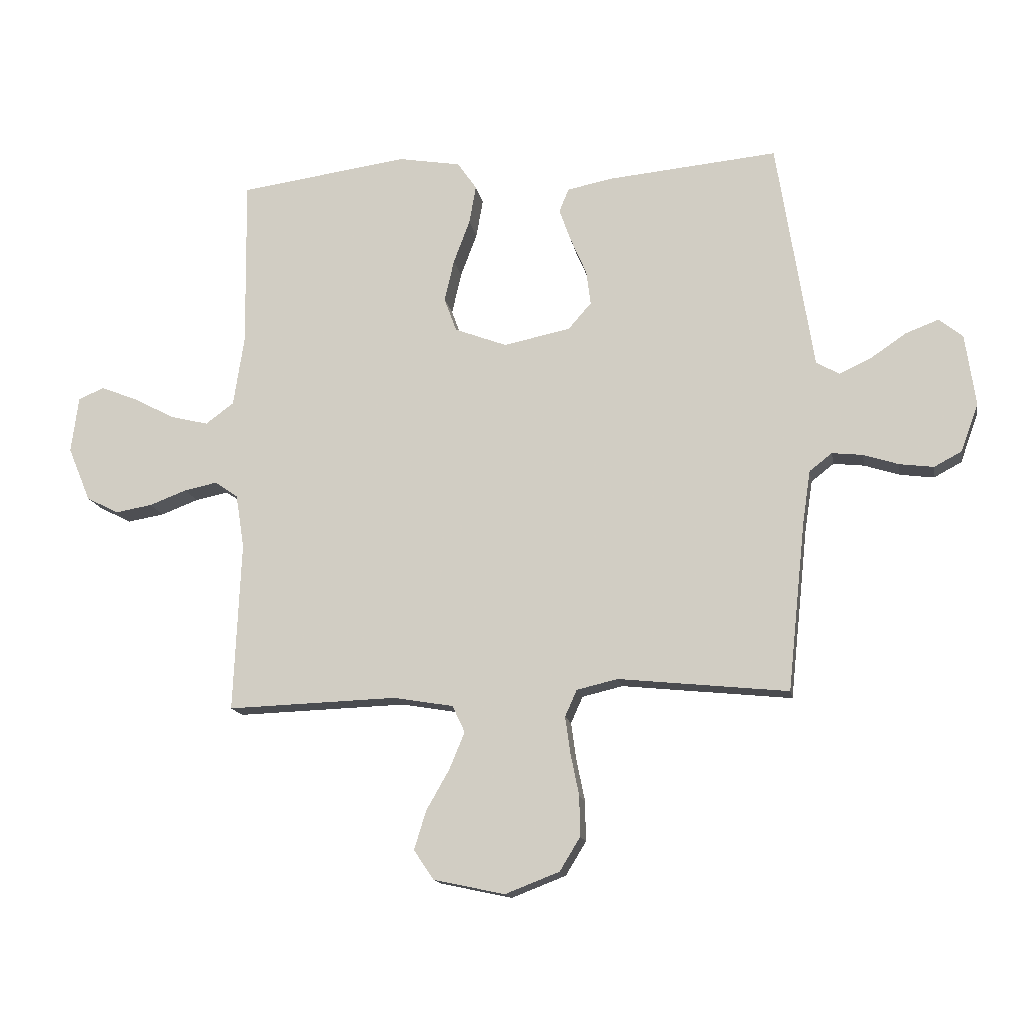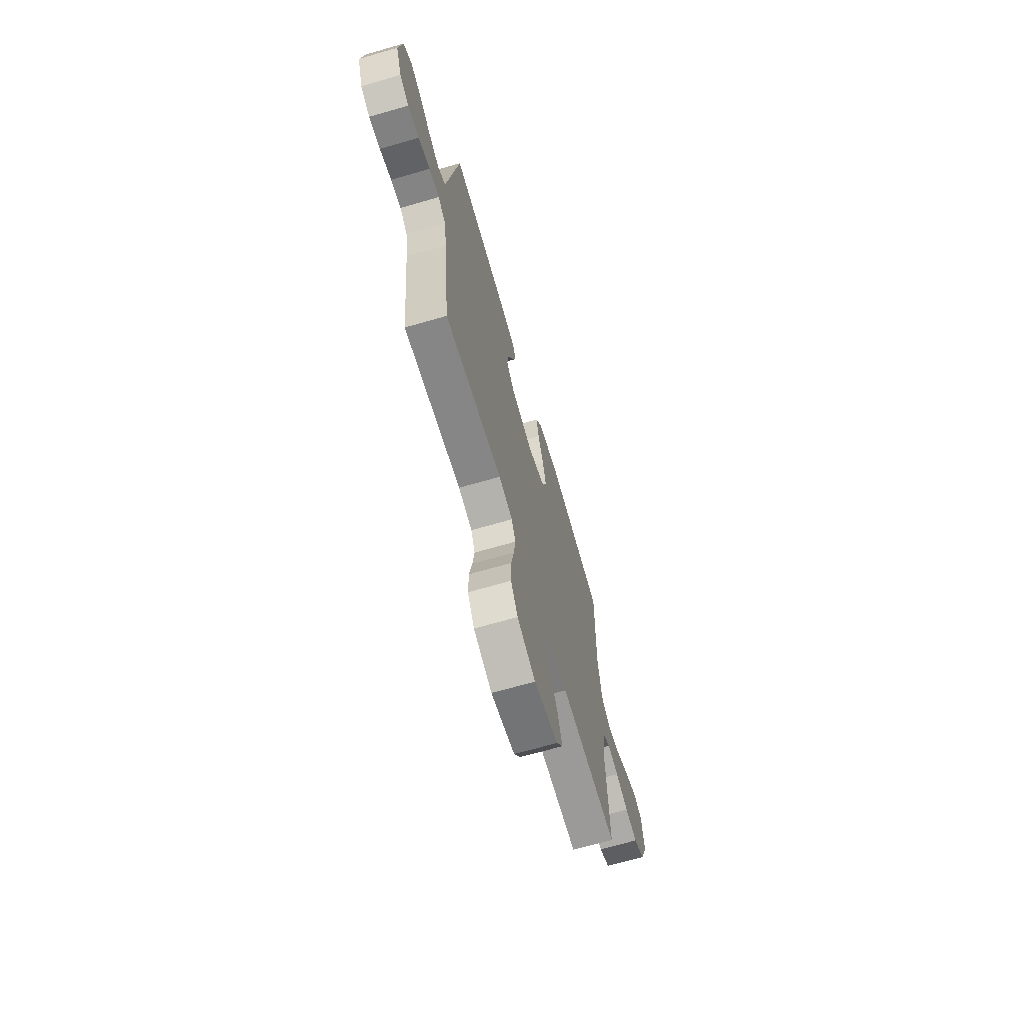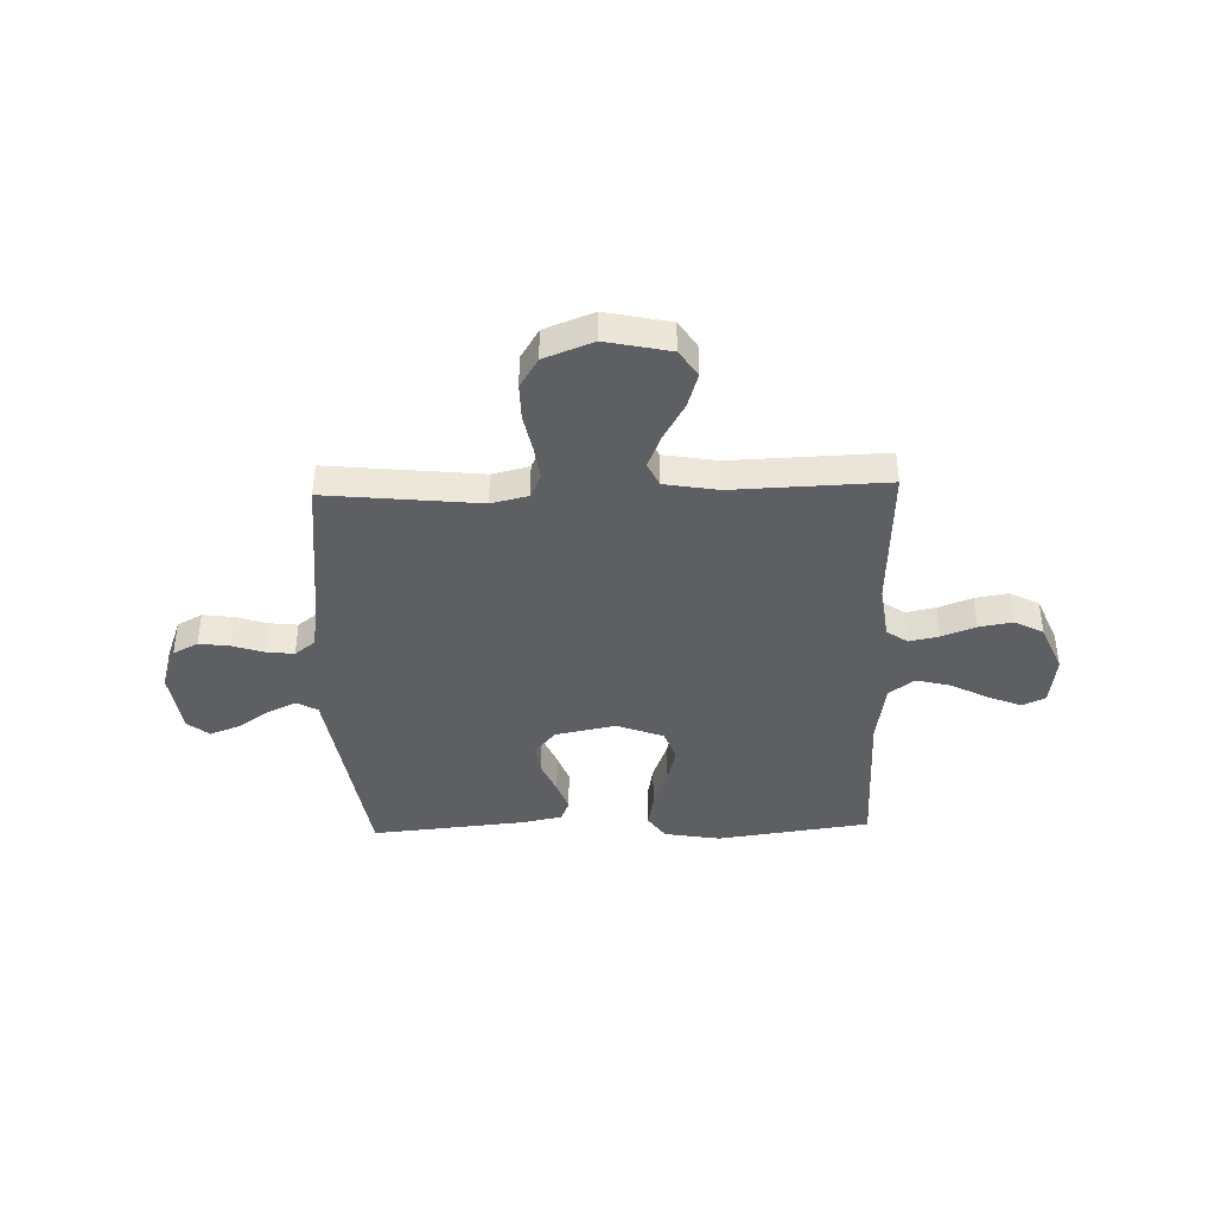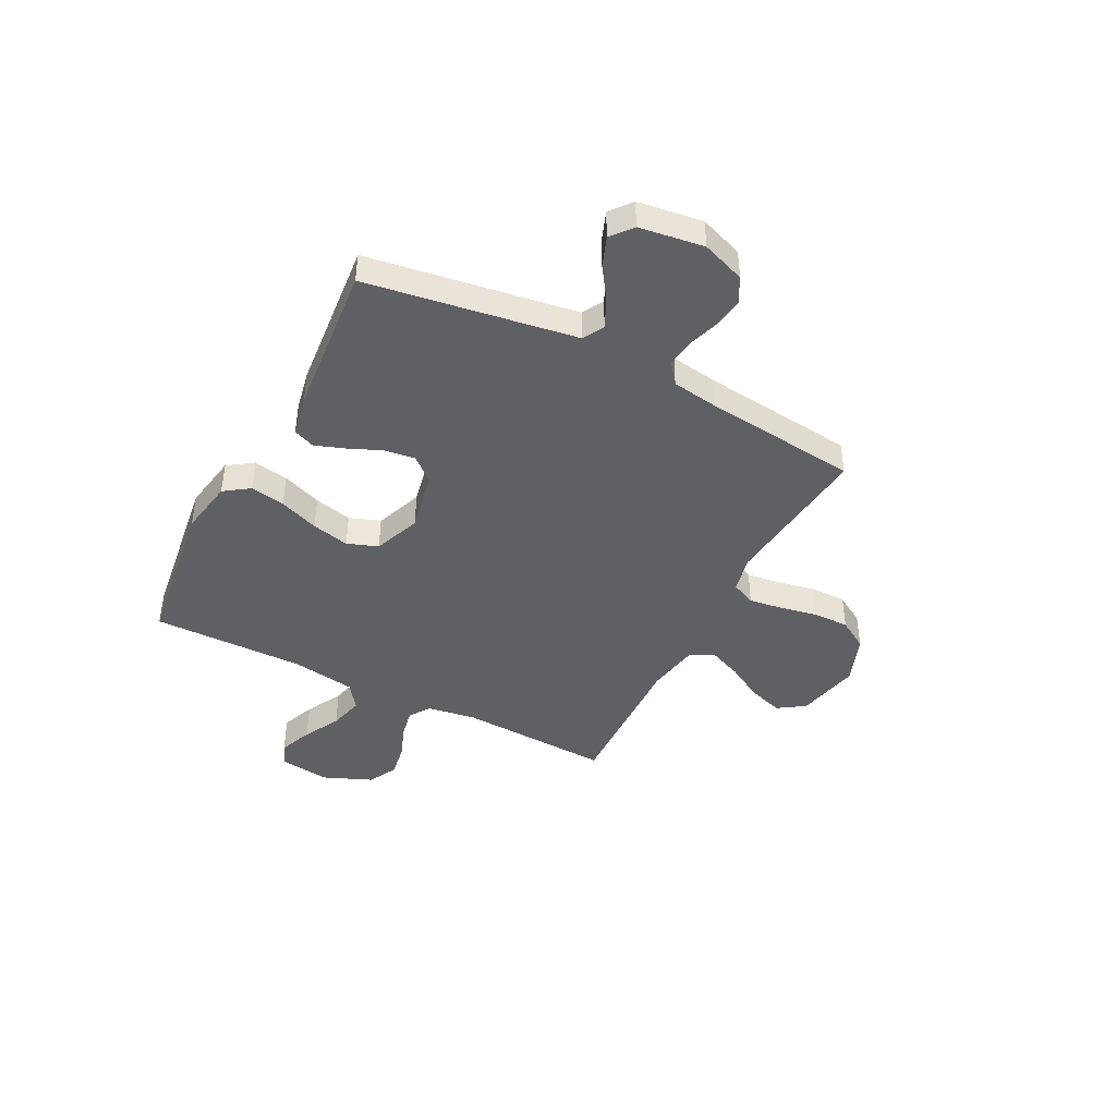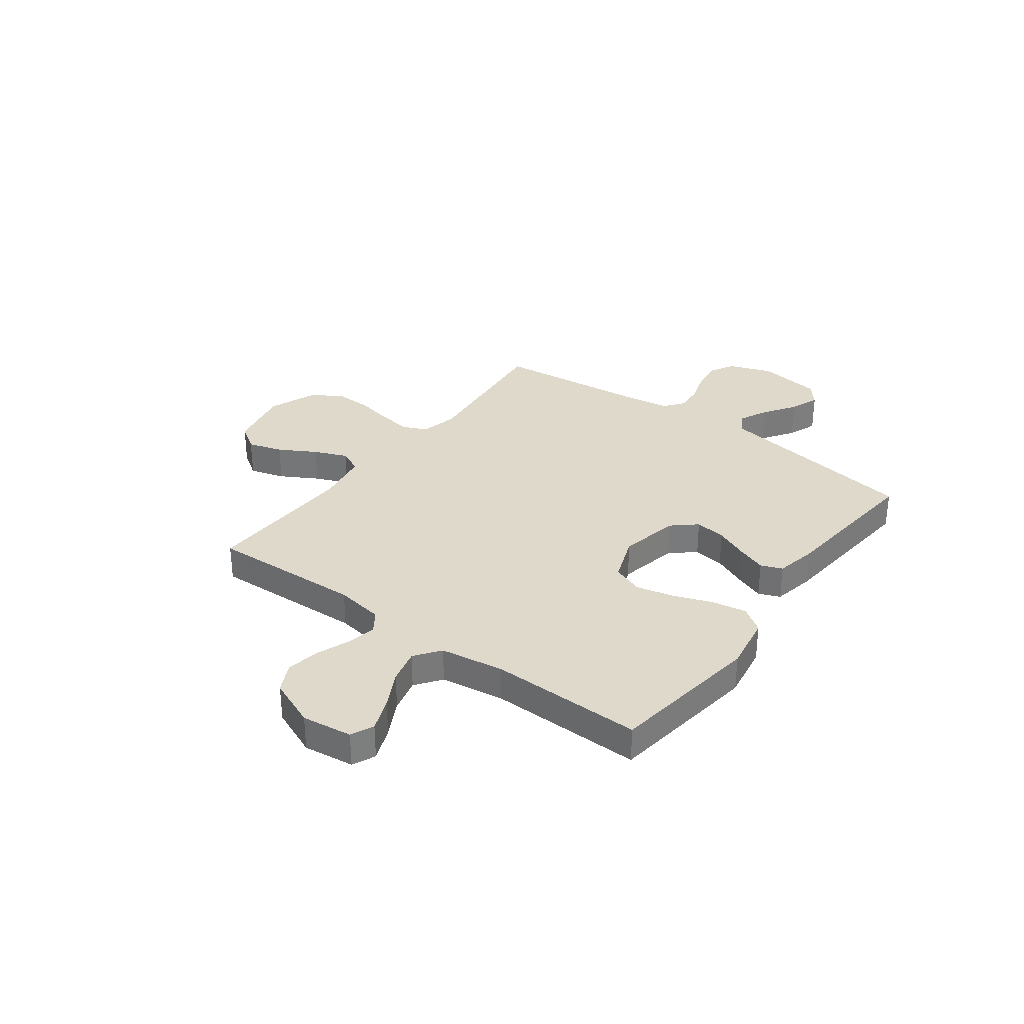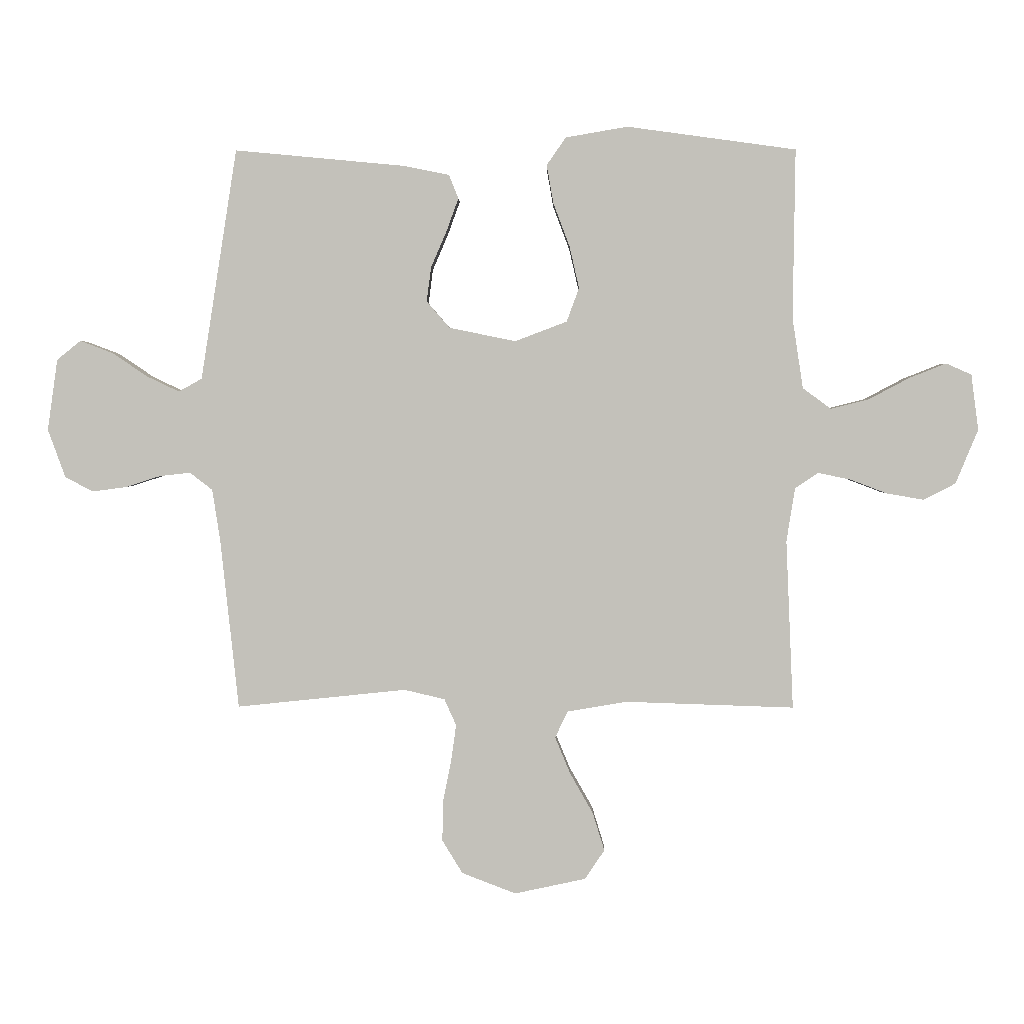
<metadata>
{"format":"obj","ext":"obj","renderer":"f3d","projection":"perspective","resolution":1024,"background":"white","views":[{"elev":-14.7,"azim":10.0,"up":"+Z"},{"elev":-67.5,"azim":106.2,"up":"+Z"},{"elev":-40.7,"azim":-178.2,"up":"+Y"},{"elev":-43.1,"azim":62.6,"up":"+Y"},{"elev":32.3,"azim":-53.3,"up":"+Y"},{"elev":2.4,"azim":-179.2,"up":"+Z"}]}
</metadata>
<code>
v -0.5 0.07 0.5
v -0.2 0.07 0.541
v -0.09 0.07 0.522
v -0.056 0.07 0.473
v -0.068 0.07 0.405
v -0.097 0.07 0.328
v -0.114 0.07 0.254
v -0.092 0.07 0.194
v 0 0.07 0.159
v 0.118 0.07 0.183
v 0.159 0.07 0.23
v 0.151 0.07 0.291
v 0.123 0.07 0.356
v 0.102 0.07 0.414
v 0.119 0.07 0.456
v 0.2 0.07 0.472
v 0.5 0.07 0.5
v 0.547 0.07 0.2
v 0.564 0.07 0.092
v 0.605 0.07 0.069
v 0.662 0.07 0.096
v 0.724 0.07 0.138
v 0.782 0.07 0.16
v 0.824 0.07 0.126
v 0.842 0.07 0
v 0.811 0.07 -0.085
v 0.762 0.07 -0.111
v 0.702 0.07 -0.103
v 0.64 0.07 -0.083
v 0.586 0.07 -0.077
v 0.546 0.07 -0.108
v 0.532 0.07 -0.2
v 0.5 0.07 -0.5
v 0.2 0.07 -0.469
v 0.128 0.07 -0.486
v 0.107 0.07 -0.533
v 0.116 0.07 -0.598
v 0.131 0.07 -0.672
v 0.132 0.07 -0.743
v 0.096 0.07 -0.802
v 0 0.07 -0.839
v -0.126 0.07 -0.812
v -0.161 0.07 -0.76
v -0.14 0.07 -0.692
v -0.099 0.07 -0.62
v -0.072 0.07 -0.555
v -0.094 0.07 -0.508
v -0.2 0.07 -0.49
v -0.5 0.07 -0.5
v -0.487 0.07 -0.2
v -0.502 0.07 -0.105
v -0.543 0.07 -0.077
v -0.601 0.07 -0.089
v -0.667 0.07 -0.114
v -0.732 0.07 -0.125
v -0.789 0.07 -0.096
v -0.829 0.07 0
v -0.816 0.07 0.099
v -0.771 0.07 0.119
v -0.705 0.07 0.093
v -0.633 0.07 0.055
v -0.565 0.07 0.038
v -0.515 0.07 0.075
v -0.496 0.07 0.2
v -0.5 0 0.5
v -0.2 0 0.541
v -0.09 0 0.522
v -0.056 0 0.473
v -0.068 0 0.405
v -0.097 0 0.328
v -0.114 0 0.254
v -0.092 0 0.194
v 0 0 0.159
v 0.118 0 0.183
v 0.159 0 0.23
v 0.151 0 0.291
v 0.123 0 0.356
v 0.102 0 0.414
v 0.119 0 0.456
v 0.2 0 0.472
v 0.5 0 0.5
v 0.547 0 0.2
v 0.564 0 0.092
v 0.605 0 0.069
v 0.662 0 0.096
v 0.724 0 0.138
v 0.782 0 0.16
v 0.824 0 0.126
v 0.842 0 0
v 0.811 0 -0.085
v 0.762 0 -0.111
v 0.702 0 -0.103
v 0.64 0 -0.083
v 0.586 0 -0.077
v 0.546 0 -0.108
v 0.532 0 -0.2
v 0.5 0 -0.5
v 0.2 0 -0.469
v 0.128 0 -0.486
v 0.107 0 -0.533
v 0.116 0 -0.598
v 0.131 0 -0.672
v 0.132 0 -0.743
v 0.096 0 -0.802
v 0 0 -0.839
v -0.126 0 -0.812
v -0.161 0 -0.76
v -0.14 0 -0.692
v -0.099 0 -0.62
v -0.072 0 -0.555
v -0.094 0 -0.508
v -0.2 0 -0.49
v -0.5 0 -0.5
v -0.487 0 -0.2
v -0.502 0 -0.105
v -0.543 0 -0.077
v -0.601 0 -0.089
v -0.667 0 -0.114
v -0.732 0 -0.125
v -0.789 0 -0.096
v -0.829 0 0
v -0.816 0 0.099
v -0.771 0 0.119
v -0.705 0 0.093
v -0.633 0 0.055
v -0.565 0 0.038
v -0.515 0 0.075
v -0.496 0 0.2
f 59 60 61
f 58 59 61
f 57 58 61
f 56 57 61
f 55 56 61
f 54 55 61
f 53 54 61
f 52 53 61 62
f 51 52 62 63
f 48 49 50
f 51 63 64
f 50 51 64
f 48 50 64
f 47 48 64
f 43 44 45
f 42 43 45
f 41 42 45
f 40 41 45
f 39 40 45
f 38 39 45
f 37 38 45
f 36 37 45 46
f 35 36 46 47
f 32 33 34
f 35 47 64
f 34 35 64
f 32 34 64
f 31 32 64
f 27 28 29
f 26 27 29
f 25 26 29
f 24 25 29
f 23 24 29
f 22 23 29
f 21 22 29
f 20 21 29 30
f 30 31 64
f 20 30 64
f 19 20 64
f 16 17 18
f 15 16 18
f 14 15 18
f 13 14 18
f 12 13 18
f 11 12 18 19
f 4 5 6
f 3 4 6
f 2 3 6
f 1 2 6
f 64 1 6
f 64 6 7
f 10 11 19
f 9 10 19
f 9 19 64
f 8 9 64
f 7 8 64
f 125 124 123
f 125 123 122
f 125 122 121
f 125 121 120
f 125 120 119
f 125 119 118
f 125 118 117
f 126 125 117 116
f 127 126 116 115
f 114 113 112
f 128 127 115
f 128 115 114
f 128 114 112
f 128 112 111
f 109 108 107
f 109 107 106
f 109 106 105
f 109 105 104
f 109 104 103
f 109 103 102
f 109 102 101
f 110 109 101 100
f 111 110 100 99
f 98 97 96
f 128 111 99
f 128 99 98
f 128 98 96
f 128 96 95
f 93 92 91
f 93 91 90
f 93 90 89
f 93 89 88
f 93 88 87
f 93 87 86
f 93 86 85
f 94 93 85 84
f 128 95 94
f 128 94 84
f 128 84 83
f 82 81 80
f 82 80 79
f 82 79 78
f 82 78 77
f 82 77 76
f 83 82 76 75
f 70 69 68
f 70 68 67
f 70 67 66
f 70 66 65
f 70 65 128
f 71 70 128
f 83 75 74
f 83 74 73
f 128 83 73
f 128 73 72
f 128 72 71
f 1 65 66 2
f 2 66 67 3
f 3 67 68 4
f 4 68 69 5
f 5 69 70 6
f 6 70 71 7
f 7 71 72 8
f 8 72 73 9
f 9 73 74 10
f 10 74 75 11
f 11 75 76 12
f 12 76 77 13
f 13 77 78 14
f 14 78 79 15
f 15 79 80 16
f 16 80 81 17
f 17 81 82 18
f 18 82 83 19
f 19 83 84 20
f 20 84 85 21
f 21 85 86 22
f 22 86 87 23
f 23 87 88 24
f 24 88 89 25
f 25 89 90 26
f 26 90 91 27
f 27 91 92 28
f 28 92 93 29
f 29 93 94 30
f 30 94 95 31
f 31 95 96 32
f 32 96 97 33
f 33 97 98 34
f 34 98 99 35
f 35 99 100 36
f 36 100 101 37
f 37 101 102 38
f 38 102 103 39
f 39 103 104 40
f 40 104 105 41
f 41 105 106 42
f 42 106 107 43
f 43 107 108 44
f 44 108 109 45
f 45 109 110 46
f 46 110 111 47
f 47 111 112 48
f 48 112 113 49
f 49 113 114 50
f 50 114 115 51
f 51 115 116 52
f 52 116 117 53
f 53 117 118 54
f 54 118 119 55
f 55 119 120 56
f 56 120 121 57
f 57 121 122 58
f 58 122 123 59
f 59 123 124 60
f 60 124 125 61
f 61 125 126 62
f 62 126 127 63
f 63 127 128 64
f 64 128 65 1

</code>
